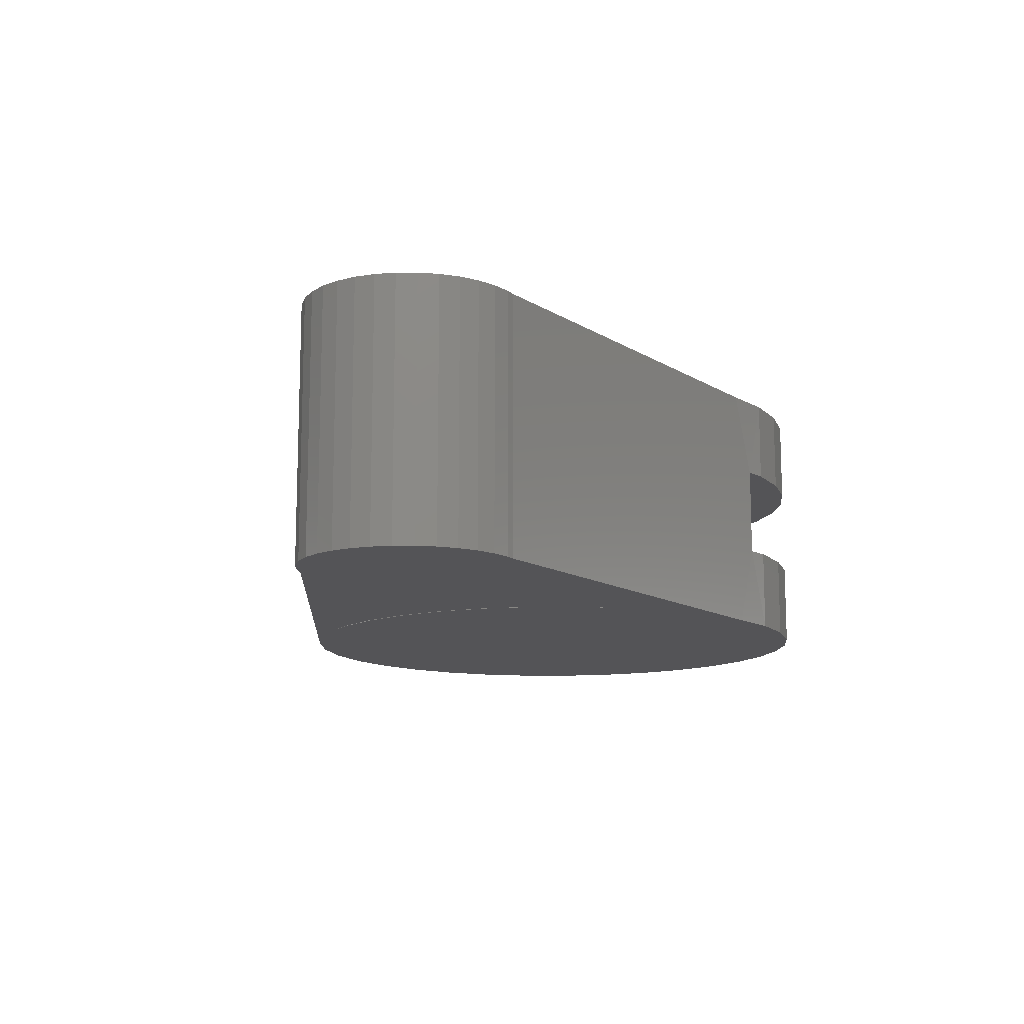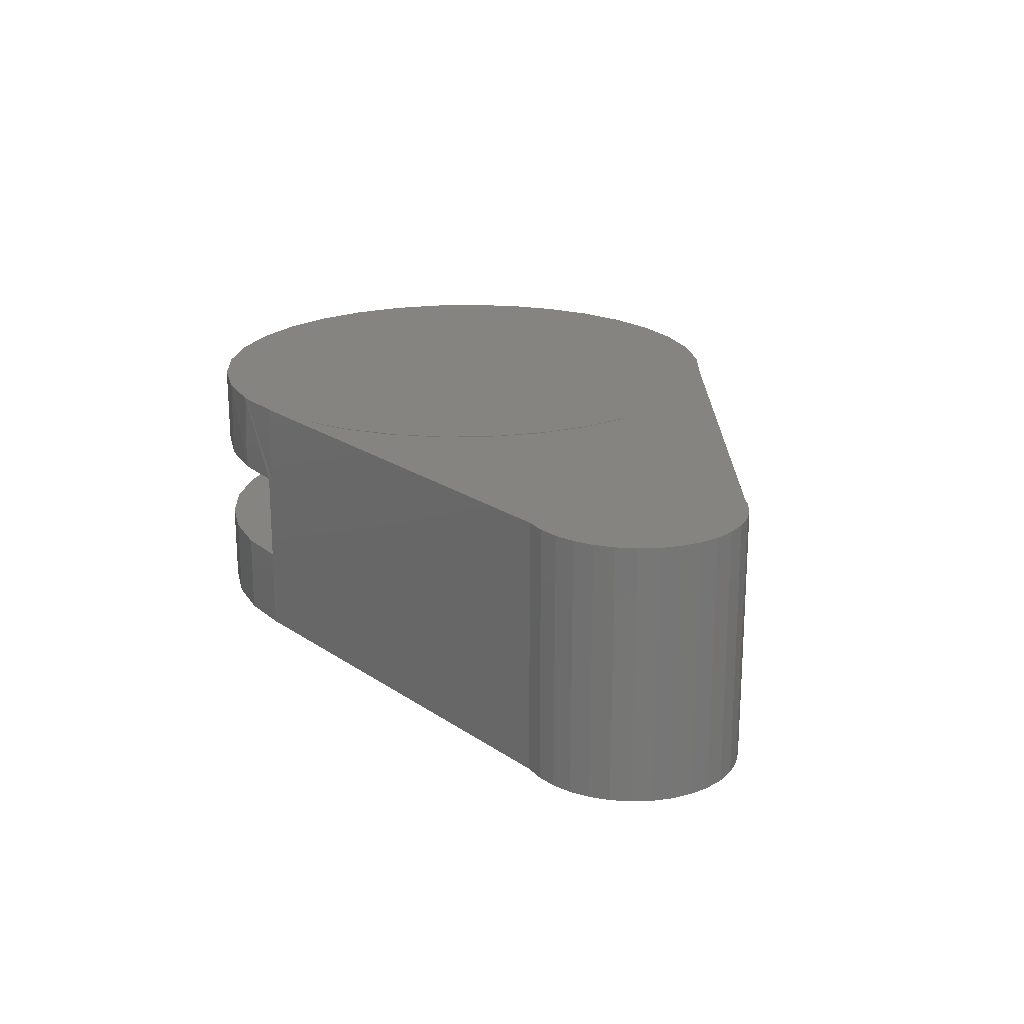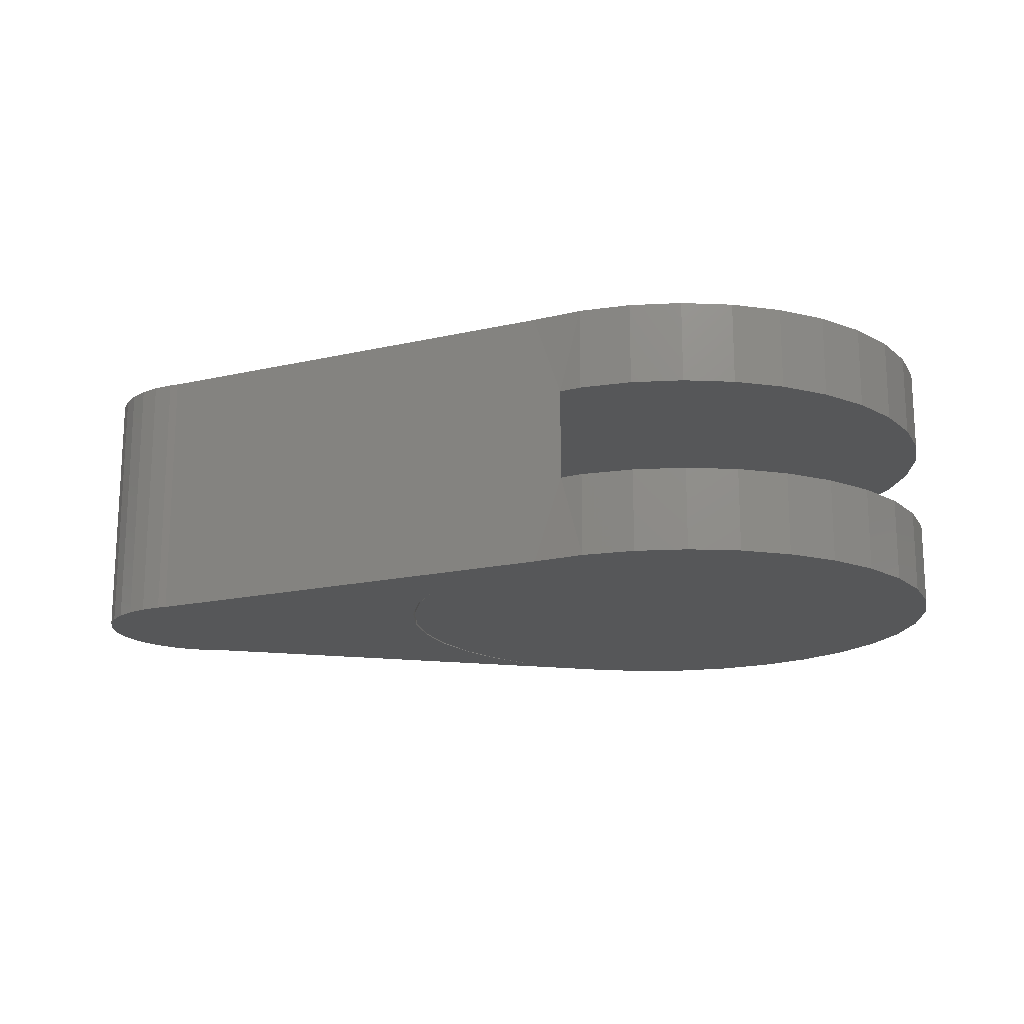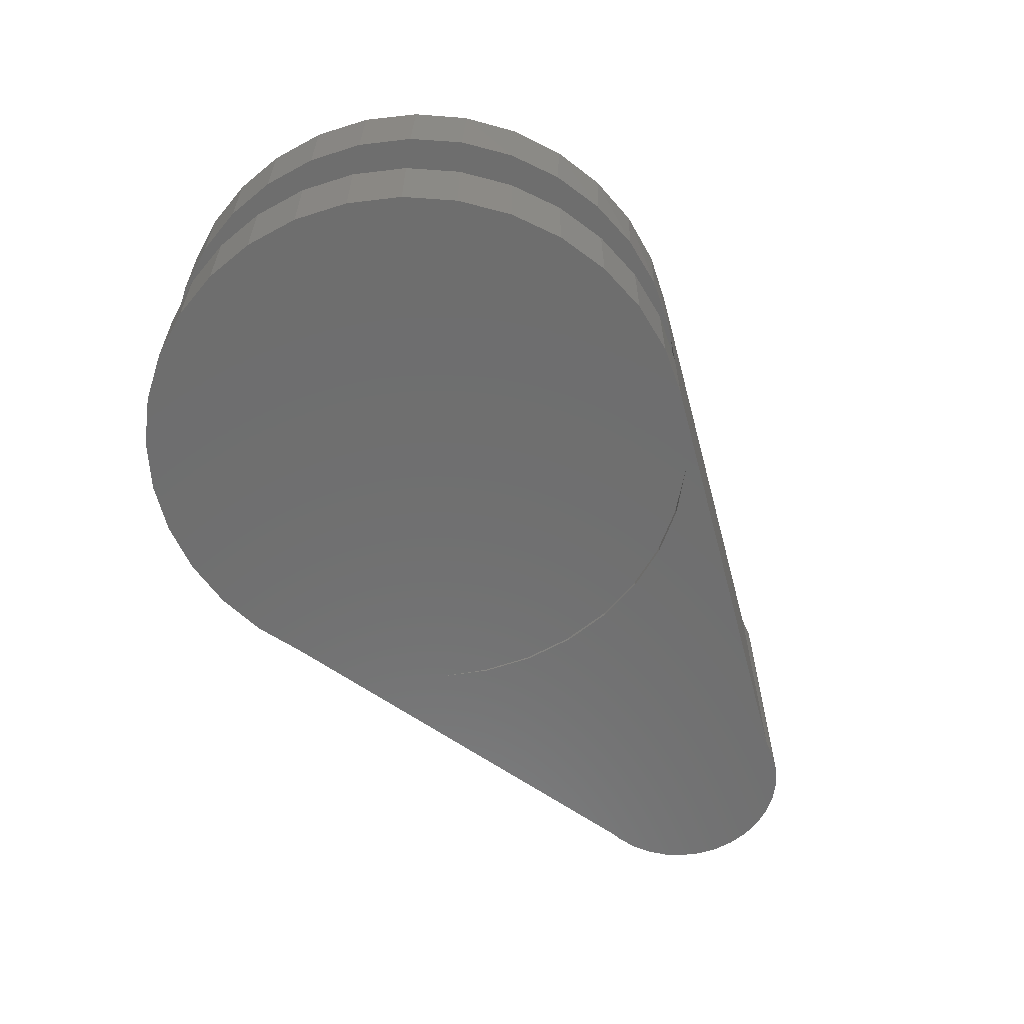
<metadata>
{"format":"stl","ext":"stl","renderer":"f3d","projection":"perspective","resolution":1024,"background":"white","views":[{"elev":-12.5,"azim":-73.7,"up":"+Y"},{"elev":20.6,"azim":-109.5,"up":"+Y"},{"elev":-16.9,"azim":5.9,"up":"+Y"},{"elev":-60.3,"azim":124.6,"up":"+Y"}]}
</metadata>
<code>
# stl→obj: 260 verts, 522 faces
v -0.007415 -0.2422 -0.1023
v -0.007415 1.015e-18 -0.1023
v -0.006469 5.279e-18 -0.1026
v 0.392 -0.2422 -0.2452
v -0.006469 -0.2422 -0.1026
v 0.392 -0.07812 -0.2452
v 0.3984 -0.07812 -0.2475
v 0.3984 -0.1641 -0.2475
v 0.3984 -0.2422 -0.2477
v 0.392 2.74e-17 -0.2452
v -0.01287 -0.2422 0.1026
v 0.2617 -0.2422 0.1329
v 0.3728 -0.2422 0.2366
v 0.7555 -0.2422 -3.239e-17
v 0.751 -0.2422 0.04863
v 0.7506 -0.2422 -0.0507
v 0.7376 -0.2422 0.09561
v 0.2433 -0.2422 -0.09264
v 0.2306 -0.2422 0.04626
v 0.2308 -0.2422 -0.04707
v 0.2266 -0.2422 3.239e-17
v 0.2289 -0.2422 0.04489
v -0.07445 -0.2422 0.0695
v -0.086 -0.2422 0.05434
v -0.09454 -0.2422 0.0373
v 0.5151 -0.2422 0.2634
v 0.4663 -0.2422 0.2633
v 0.4183 -0.2422 0.2543
v 0.6503 -0.2422 0.2112
v 0.6087 -0.2422 0.2368
v 0.5489 -0.2422 -0.2581
v 0.4476 -0.2422 -0.2609
v 0.4984 -0.2422 -0.2644
v 0.5973 -0.2422 -0.2422
v 0.325 -0.2422 -0.207
v 0.2907 -0.2422 -0.1747
v 0.2627 -0.2422 -0.1367
v 0.2413 -0.2422 0.09036
v -0.01784 -0.2422 0.1009
v -0.0262 -0.2422 0.09894
v -0.04402 -0.2422 0.09219
v -0.06029 -0.2422 0.08227
v 0.2293 -0.2422 -0.049
v 0.2248 -0.2422 -0.002073
v -0.1016 -0.2422 1.257e-17
v -0.09979 -0.2422 -0.01898
v -0.09454 -0.2422 -0.03731
v -0.08599 -0.2422 -0.05434
v -0.07444 -0.2422 -0.06951
v -0.06029 -0.2422 -0.08227
v -0.04401 -0.2422 -0.0922
v 0.242 -0.2422 -0.09437
v -0.02618 -0.2422 -0.09895
v 0.7361 -0.2422 -0.09951
v 0.7158 -0.2422 0.1393
v 0.7125 -0.2422 -0.1446
v 0.6864 -0.2422 0.1783
v 0.6806 -0.2422 -0.1844
v 0.2915 -0.2422 -0.1735
v 0.2638 -0.2422 -0.1353
v 0.2427 -0.2422 0.09109
v -0.09979 -0.2422 0.01898
v 0.5632 -0.2422 0.2544
v 0.6418 -0.2422 -0.2173
v -0.09979 -5.599e-18 0.01898
v 0.225 2.471e-17 -0.01157
v -0.1016 -5.697e-18 1.257e-17
v -0.09979 -5.599e-18 -0.01898
v 0.7505 2.828e-17 -0.05137
v 0.751 2.831e-17 0.04863
v 0.7555 2.856e-17 -3.239e-17
v 0.2427 9.486e-20 0.09109
v 0.3021 3.389e-18 -0.1851
v 0.27 1.608e-18 -0.1452
v 0.2462 2.851e-19 -0.09994
v 0.2306 -5.771e-19 0.04626
v 0.2315 -5.288e-19 -0.05092
v 0.2266 -8.035e-19 3.239e-17
v 0.2397 3.104e-17 0.08589
v -0.06029 -3.406e-18 0.08227
v -0.04402 -2.503e-18 0.09219
v 0.4183 9.841e-18 0.2543
v 0.4663 1.251e-17 0.2633
v 0.5151 1.522e-17 0.2634
v 0.3728 2.633e-17 0.2366
v 0.3413 5.563e-18 -0.218
v -0.01287 4.923e-18 0.1026
v 0.2475 2.079e-17 -0.1075
v 0.2718 1.991e-17 -0.1506
v 0.3038 1.981e-17 -0.1884
v -0.0262 -1.514e-18 0.09894
v -0.01784 1.164e-17 0.1009
v 0.2277 2.762e-17 0.03786
v -0.09454 -5.308e-18 0.0373
v -0.086 -4.833e-18 0.05434
v -0.07445 -4.192e-18 0.0695
v 0.2317 2.24e-17 -0.06062
v -0.02618 -1.513e-18 -0.09895
v -0.04401 -2.503e-18 -0.0922
v -0.06029 -3.406e-18 -0.08227
v -0.07444 -4.192e-18 -0.06951
v -0.08599 -4.833e-18 -0.05434
v -0.09454 -5.308e-18 -0.03731
v 0.7376 2.757e-17 0.09561
v 0.7356 2.745e-17 -0.1008
v 0.7158 2.636e-17 0.1393
v 0.7113 2.611e-17 -0.1464
v 0.6864 2.472e-17 0.1783
v 0.6787 2.43e-17 -0.1864
v 0.6503 2.272e-17 0.2112
v 0.6389 2.209e-17 -0.2193
v 0.6087 2.041e-17 0.2368
v 0.5632 1.788e-17 0.2544
v 0.4929 1.398e-17 -0.2645
v 0.4415 1.113e-17 -0.2598
v 0.5442 1.683e-17 -0.2591
v 0.5935 1.957e-17 -0.2438
v 0.4476 -0.07812 -0.2609
v 0.7125 -0.07812 -0.1446
v 0.6806 -0.07812 -0.1844
v 0.6418 -0.07812 -0.2173
v 0.5973 -0.07812 -0.2422
v 0.5489 -0.07812 -0.2581
v 0.4984 -0.07812 -0.2644
v 0.7555 -0.07812 -3.239e-17
v 0.7506 -0.07812 -0.0507
v 0.7361 -0.07812 -0.09951
v 0.3546 -0.2422 -0.2265
v 0.386 -0.2422 -0.2427
v 0.386 -0.1641 -0.2427
v 0.386 -0.07812 -0.2427
v 0.386 8.049e-18 -0.2427
v 0.3423 2.05e-17 -0.2195
v 0.2625 1.192e-18 0.1331
v 0.2893 3.886e-17 0.171
v 0.2893 -0.07812 0.171
v 0.2893 -0.1641 0.171
v 0.2893 -0.2422 0.171
v 0.2605 3.483e-17 0.1308
v 0.392 -0.1641 -0.2452
v 0.3213 -0.07812 0.2019
v 0.3213 -0.1641 0.2019
v 0.358 -0.07812 0.227
v 0.358 -0.1641 0.227
v 0.3984 -0.07812 0.2455
v 0.3984 -0.1641 0.2455
v 0.3728 -0.1641 0.2366
v 0.3728 -0.07812 0.2366
v 0.2266 -0.1641 3.239e-17
v 0.2306 -0.1641 0.04626
v 0.2427 -0.1641 0.09109
v 0.2625 -0.1641 0.1331
v 0.4183 -0.1641 0.2543
v 0.4663 -0.1641 0.2633
v 0.5151 -0.1641 0.2634
v 0.5632 -0.1641 0.2544
v 0.6087 -0.1641 0.2368
v 0.6503 -0.1641 0.2112
v 0.6864 -0.1641 0.1783
v 0.7158 -0.1641 0.1393
v 0.7376 -0.1641 0.09561
v 0.751 -0.1641 0.04863
v 0.7555 -0.1641 -9.716e-17
v 0.27 -0.1641 -0.1452
v 0.3021 -0.1641 -0.1851
v 0.2462 -0.1641 -0.09994
v 0.2315 -0.1641 -0.05092
v 0.3413 -0.1641 -0.218
v 0.7506 -0.1641 -0.0507
v 0.7361 -0.1641 -0.09951
v 0.7125 -0.1641 -0.1446
v 0.6806 -0.1641 -0.1844
v 0.6418 -0.1641 -0.2173
v 0.5973 -0.1641 -0.2422
v 0.5489 -0.1641 -0.2581
v 0.4984 -0.1641 -0.2644
v 0.4476 -0.1641 -0.2609
v 0.4183 -0.07812 0.2543
v 0.4663 -0.07812 0.2633
v 0.5151 -0.07812 0.2634
v 0.5632 -0.07812 0.2544
v 0.6087 -0.07812 0.2368
v 0.6503 -0.07812 0.2112
v 0.6864 -0.07812 0.1783
v 0.7158 -0.07812 0.1393
v 0.7376 -0.07812 0.09561
v 0.751 -0.07812 0.04863
v 0.2266 -0.07812 3.239e-17
v 0.2306 -0.07812 0.04626
v 0.2427 -0.07812 0.09109
v 0.2625 -0.07812 0.1331
v 0.3413 -0.07812 -0.218
v 0.3021 -0.07812 -0.1851
v 0.27 -0.07812 -0.1452
v 0.2462 -0.07812 -0.09994
v 0.2315 -0.07812 -0.05092
v 0.001069 -0.07812 -0.02451
v 0.00585 -0.1641 -0.02404
v 0.00585 -0.07812 -0.02404
v 0.01045 -0.1641 -0.02264
v 0.01045 -0.07812 -0.02264
v 0.01468 -0.1641 -0.02038
v 0.01468 -0.07812 -0.02038
v 0.0184 -0.1641 -0.01733
v 0.0184 -0.07812 -0.01733
v 0.02145 -0.1641 -0.01362
v 0.02145 -0.07812 -0.01362
v 0.02371 -0.1641 -0.009378
v 0.02371 -0.07812 -0.009378
v 0.0251 -0.1641 -0.004781
v 0.0251 -0.07812 -0.004781
v 0.02558 -0.1641 -7.785e-18
v 0.02558 -0.07812 -3.555e-17
v 0.001069 -0.1641 -0.02451
v -0.003712 -0.07812 -0.02404
v -0.003712 -0.1641 -0.02404
v -0.008309 -0.07812 -0.02264
v -0.008309 -0.1641 -0.02264
v -0.01255 -0.07812 -0.02038
v -0.01255 -0.1641 -0.02038
v -0.01626 -0.07812 -0.01733
v -0.01626 -0.1641 -0.01733
v -0.01931 -0.07812 -0.01362
v -0.01931 -0.1641 -0.01362
v -0.02157 -0.07812 -0.009378
v -0.02157 -0.1641 -0.009378
v -0.02297 -0.07812 -0.004781
v -0.02297 -0.1641 -0.004781
v -0.02344 -0.07812 9.1e-18
v -0.02344 -0.1641 9.1e-18
v 0.001069 -0.07812 0.02451
v -0.003712 -0.1641 0.02404
v -0.003712 -0.07812 0.02404
v -0.008309 -0.1641 0.02264
v -0.008309 -0.07812 0.02264
v -0.01255 -0.1641 0.02038
v -0.01255 -0.07812 0.02038
v -0.01626 -0.1641 0.01733
v -0.01626 -0.07812 0.01733
v -0.01931 -0.1641 0.01362
v -0.01931 -0.07812 0.01362
v -0.02157 -0.1641 0.009378
v -0.02157 -0.07812 0.009378
v -0.02297 -0.1641 0.004781
v -0.02297 -0.07812 0.004781
v 0.001069 -0.1641 0.02451
v 0.00585 -0.07812 0.02404
v 0.00585 -0.1641 0.02404
v 0.01045 -0.07812 0.02264
v 0.01045 -0.1641 0.02264
v 0.01468 -0.07812 0.02038
v 0.01468 -0.1641 0.02038
v 0.0184 -0.07812 0.01733
v 0.0184 -0.1641 0.01733
v 0.02145 -0.07812 0.01362
v 0.02145 -0.1641 0.01362
v 0.02371 -0.07812 0.009378
v 0.02371 -0.1641 0.009378
v 0.0251 -0.07812 0.004781
v 0.0251 -0.1641 0.004781
f 1 2 3
f 4 5 6
f 4 6 7
f 4 7 8
f 4 8 9
f 10 6 3
f 3 6 5
f 3 5 1
f 11 12 13
f 14 15 16
f 15 17 16
f 18 19 20
f 21 20 19
f 22 23 24
f 24 25 22
f 26 27 28
f 13 29 30
f 31 32 33
f 9 32 31
f 9 31 34
f 9 34 4
f 5 4 35
f 5 35 36
f 5 36 37
f 38 12 11
f 38 11 39
f 38 39 40
f 38 40 41
f 38 41 42
f 38 42 23
f 38 23 22
f 43 44 45
f 43 45 46
f 43 46 47
f 43 47 48
f 43 48 49
f 43 49 50
f 43 50 51
f 43 51 52
f 52 51 53
f 52 53 1
f 52 1 5
f 52 5 37
f 16 17 54
f 54 17 55
f 54 55 56
f 56 55 57
f 56 57 58
f 58 57 29
f 58 29 59
f 59 29 13
f 59 13 60
f 60 13 12
f 60 12 18
f 18 12 61
f 18 61 19
f 22 25 44
f 44 25 62
f 44 62 45
f 13 30 28
f 28 30 63
f 28 63 26
f 58 59 64
f 64 59 35
f 64 35 34
f 34 35 4
f 65 66 67
f 66 68 67
f 69 70 71
f 72 73 74
f 74 75 72
f 76 72 75
f 77 76 75
f 76 77 78
f 79 80 81
f 82 83 84
f 85 86 73
f 85 73 72
f 85 72 87
f 3 88 89
f 3 89 90
f 3 90 86
f 3 86 10
f 72 79 81
f 72 81 91
f 72 91 92
f 72 92 87
f 93 66 65
f 93 65 94
f 93 94 95
f 93 95 96
f 93 96 80
f 93 80 79
f 97 88 3
f 97 3 2
f 97 2 98
f 97 98 99
f 97 99 100
f 97 100 101
f 97 101 102
f 97 102 103
f 97 103 68
f 97 68 66
f 70 69 104
f 104 69 105
f 104 105 106
f 106 105 107
f 106 107 108
f 108 107 109
f 108 109 110
f 110 109 111
f 110 111 112
f 112 111 86
f 112 86 85
f 84 113 82
f 82 113 112
f 82 112 85
f 114 115 116
f 116 115 10
f 116 10 117
f 117 10 86
f 117 86 111
f 7 115 118
f 7 6 115
f 105 119 107
f 107 119 120
f 107 120 109
f 109 120 121
f 109 121 111
f 111 121 122
f 111 122 117
f 117 122 123
f 117 123 116
f 116 123 124
f 116 124 114
f 114 124 118
f 114 118 115
f 10 115 6
f 71 125 69
f 69 125 126
f 69 126 105
f 105 126 127
f 105 127 119
f 36 90 89
f 89 37 36
f 37 89 88
f 88 52 37
f 52 88 97
f 97 43 52
f 43 97 66
f 66 44 43
f 44 66 93
f 93 22 44
f 22 93 79
f 79 38 22
f 35 128 86
f 35 86 90
f 35 90 36
f 128 129 130
f 128 130 131
f 128 131 132
f 128 132 133
f 128 133 86
f 134 135 136
f 134 136 137
f 134 137 138
f 134 138 12
f 134 12 139
f 7 6 8
f 8 6 140
f 6 131 140
f 140 131 130
f 79 72 38
f 38 72 139
f 38 139 12
f 141 137 136
f 137 141 142
f 142 141 143
f 142 143 144
f 144 143 145
f 144 145 146
f 87 92 39
f 87 39 11
f 87 11 13
f 87 13 147
f 87 147 148
f 87 148 85
f 146 145 147
f 147 145 148
f 149 21 150
f 150 21 19
f 150 19 151
f 151 19 61
f 151 61 152
f 152 61 12
f 152 12 137
f 137 12 138
f 146 28 153
f 28 146 13
f 13 146 147
f 153 28 154
f 154 28 27
f 154 27 155
f 155 27 26
f 155 26 156
f 156 26 63
f 156 63 157
f 157 63 30
f 157 30 158
f 158 30 29
f 158 29 159
f 159 29 57
f 159 57 160
f 160 57 55
f 160 55 161
f 161 55 17
f 161 17 162
f 162 17 15
f 162 15 163
f 163 15 14
f 164 165 59
f 59 60 164
f 166 164 60
f 60 18 166
f 167 166 18
f 35 59 165
f 35 165 168
f 35 168 128
f 128 168 129
f 129 168 130
f 21 149 20
f 20 149 167
f 20 167 18
f 163 14 169
f 169 14 16
f 169 16 170
f 170 16 54
f 170 54 171
f 171 54 56
f 171 56 172
f 172 56 58
f 172 58 173
f 173 58 64
f 173 64 174
f 174 64 34
f 174 34 175
f 175 34 31
f 175 31 176
f 176 31 33
f 176 33 177
f 177 33 32
f 177 32 8
f 8 32 9
f 174 8 140
f 174 175 8
f 175 177 8
f 153 154 155
f 156 153 155
f 158 142 144
f 176 177 175
f 146 153 156
f 146 156 157
f 146 157 158
f 146 158 144
f 140 130 174
f 174 130 168
f 174 168 173
f 173 168 165
f 173 165 172
f 172 165 164
f 172 164 171
f 171 164 166
f 171 166 170
f 170 166 167
f 170 167 169
f 169 167 149
f 169 149 163
f 163 149 150
f 163 150 162
f 162 150 151
f 162 151 161
f 161 151 152
f 161 152 160
f 160 152 137
f 160 137 159
f 159 137 142
f 159 142 158
f 145 85 148
f 85 145 82
f 82 145 178
f 82 178 83
f 83 178 179
f 83 179 84
f 84 179 180
f 84 180 113
f 113 180 181
f 113 181 112
f 112 181 182
f 112 182 110
f 110 182 183
f 110 183 108
f 108 183 184
f 108 184 106
f 106 184 185
f 106 185 104
f 104 185 186
f 104 186 70
f 70 186 187
f 70 187 71
f 71 187 125
f 72 134 139
f 78 188 76
f 76 188 189
f 76 189 72
f 72 189 190
f 72 190 134
f 134 190 191
f 134 191 135
f 135 191 136
f 132 131 133
f 133 131 192
f 133 192 86
f 86 192 73
f 73 192 193
f 73 193 74
f 74 193 194
f 74 194 75
f 75 194 195
f 75 195 77
f 77 195 196
f 77 196 78
f 78 196 188
f 6 7 122
f 180 179 178
f 180 178 181
f 143 141 183
f 122 7 123
f 7 118 123
f 123 118 124
f 145 143 183
f 145 183 182
f 145 182 181
f 145 181 178
f 183 141 184
f 184 141 136
f 184 136 185
f 185 136 191
f 185 191 186
f 186 191 190
f 186 190 187
f 187 190 189
f 187 189 125
f 125 189 188
f 125 188 126
f 126 188 196
f 126 196 127
f 127 196 195
f 127 195 119
f 119 195 194
f 119 194 120
f 120 194 193
f 120 193 121
f 121 193 192
f 121 192 122
f 122 192 131
f 122 131 6
f 67 45 65
f 65 45 62
f 65 62 94
f 94 62 25
f 94 25 95
f 95 25 24
f 95 24 96
f 96 24 23
f 96 23 80
f 80 23 42
f 80 42 81
f 81 42 41
f 81 41 91
f 91 41 40
f 91 40 92
f 92 40 39
f 2 1 98
f 98 1 53
f 98 53 99
f 99 53 51
f 99 51 100
f 100 51 50
f 100 50 101
f 101 50 49
f 101 49 102
f 102 49 48
f 102 48 103
f 103 48 47
f 103 47 68
f 68 47 46
f 68 46 67
f 67 46 45
f 197 198 199
f 199 198 200
f 199 200 201
f 201 200 202
f 201 202 203
f 203 202 204
f 203 204 205
f 205 204 206
f 205 206 207
f 207 206 208
f 207 208 209
f 209 208 210
f 209 210 211
f 211 210 212
f 211 212 213
f 198 197 214
f 214 197 215
f 214 215 216
f 216 215 217
f 216 217 218
f 218 217 219
f 218 219 220
f 220 219 221
f 220 221 222
f 222 221 223
f 222 223 224
f 224 223 225
f 224 225 226
f 226 225 227
f 226 227 228
f 228 227 229
f 228 229 230
f 231 232 233
f 233 232 234
f 233 234 235
f 235 234 236
f 235 236 237
f 237 236 238
f 237 238 239
f 239 238 240
f 239 240 241
f 241 240 242
f 241 242 243
f 243 242 244
f 243 244 245
f 245 244 230
f 245 230 229
f 232 231 246
f 246 231 247
f 246 247 248
f 248 247 249
f 248 249 250
f 250 249 251
f 250 251 252
f 252 251 253
f 252 253 254
f 254 253 255
f 254 255 256
f 256 255 257
f 256 257 258
f 258 257 259
f 258 259 260
f 260 259 213
f 260 213 212
f 213 257 211
f 213 259 257
f 229 225 245
f 229 227 225
f 211 257 209
f 209 257 255
f 209 255 207
f 207 255 253
f 207 253 205
f 205 253 251
f 205 251 203
f 203 251 249
f 203 249 201
f 201 249 247
f 201 247 199
f 215 235 217
f 217 235 237
f 217 237 219
f 219 237 239
f 219 239 221
f 221 239 241
f 221 241 223
f 223 241 243
f 223 243 225
f 225 243 245
f 199 247 197
f 197 247 231
f 197 231 215
f 215 231 233
f 215 233 235
f 244 226 230
f 226 228 230
f 210 258 212
f 258 260 212
f 208 258 210
f 256 258 208
f 206 256 208
f 254 256 206
f 204 254 206
f 252 254 204
f 202 252 204
f 250 252 202
f 200 250 202
f 248 250 200
f 198 248 200
f 218 234 216
f 236 234 218
f 220 236 218
f 238 236 220
f 222 238 220
f 240 238 222
f 224 240 222
f 242 240 224
f 226 242 224
f 244 242 226
f 234 232 216
f 216 232 246
f 216 246 214
f 214 246 248
f 214 248 198

</code>
